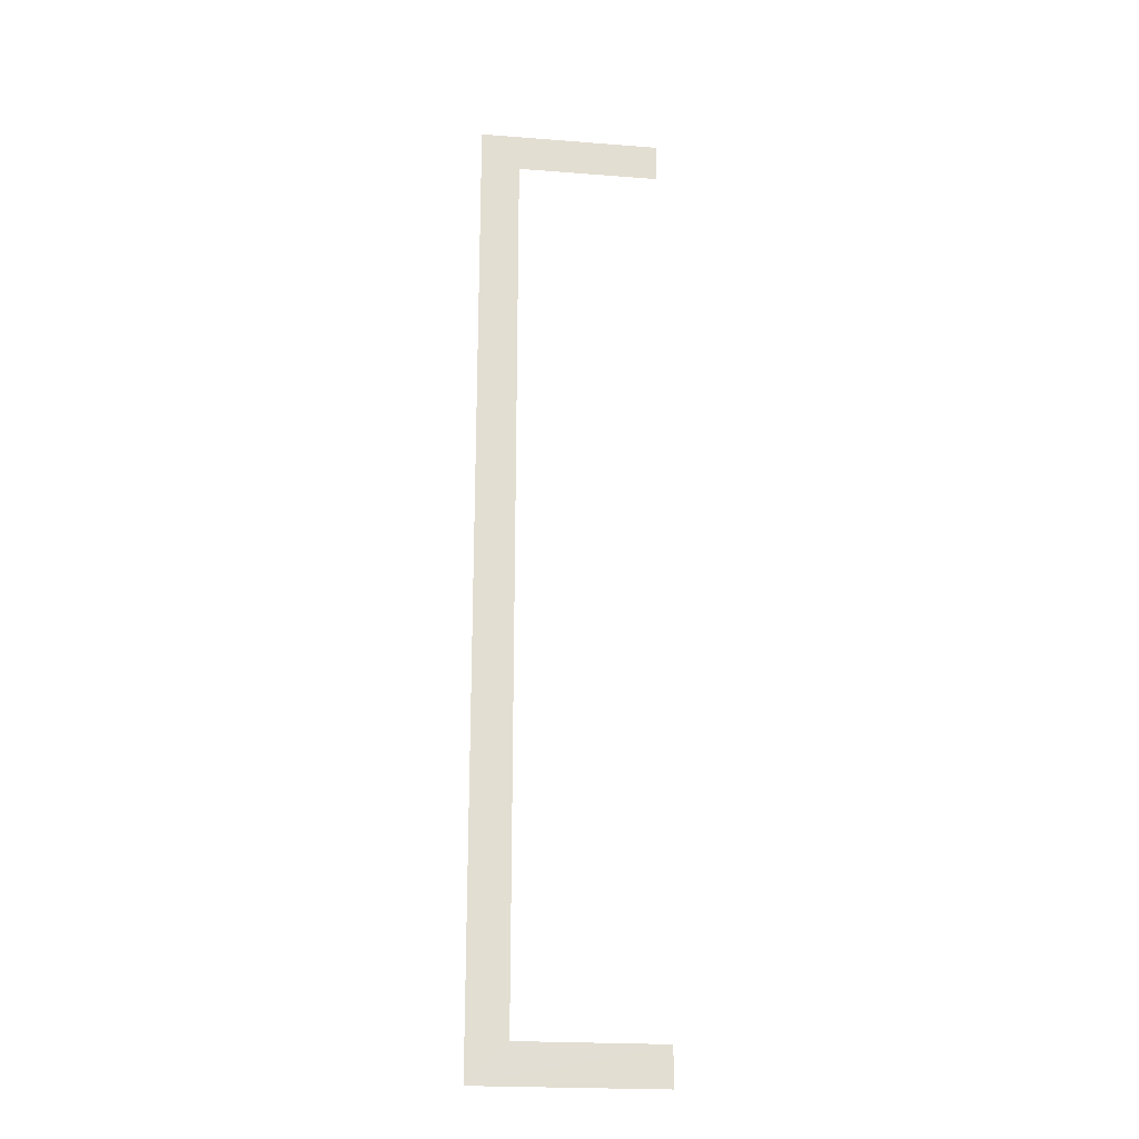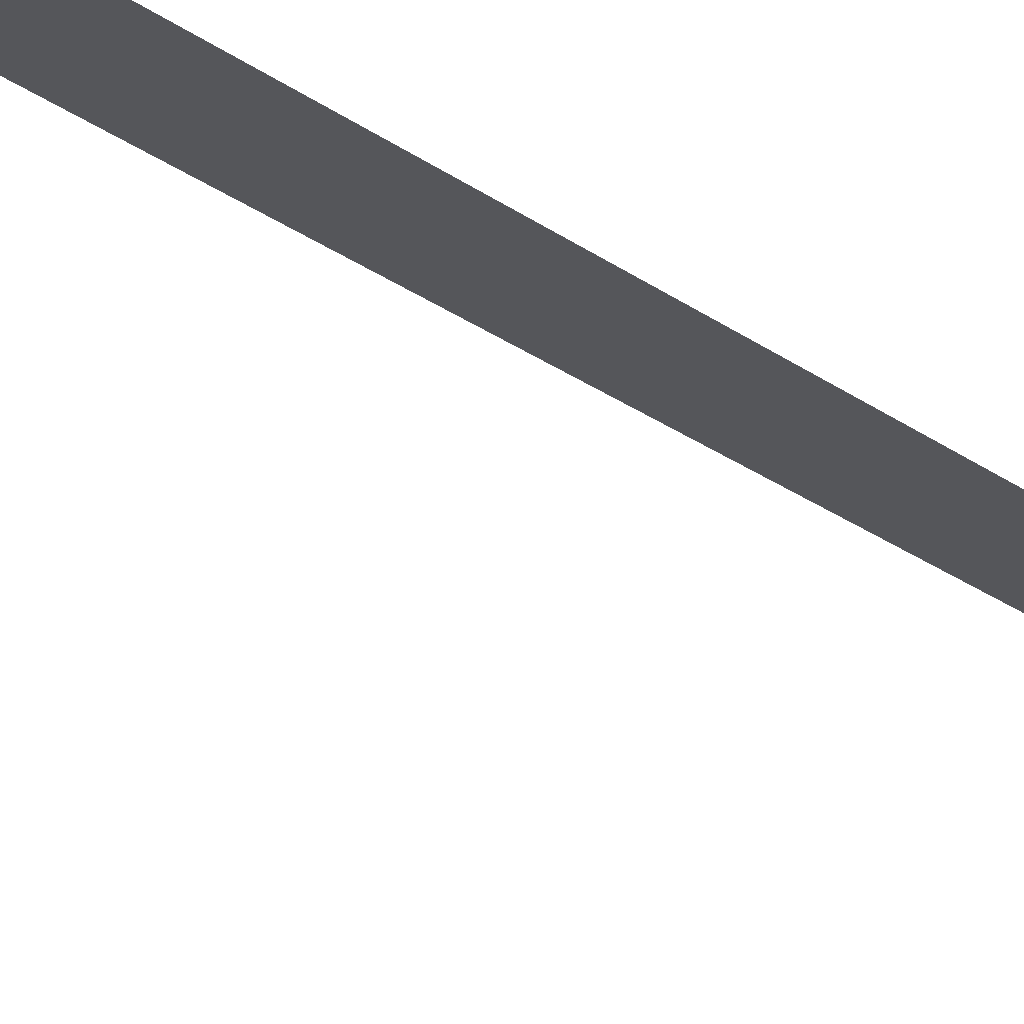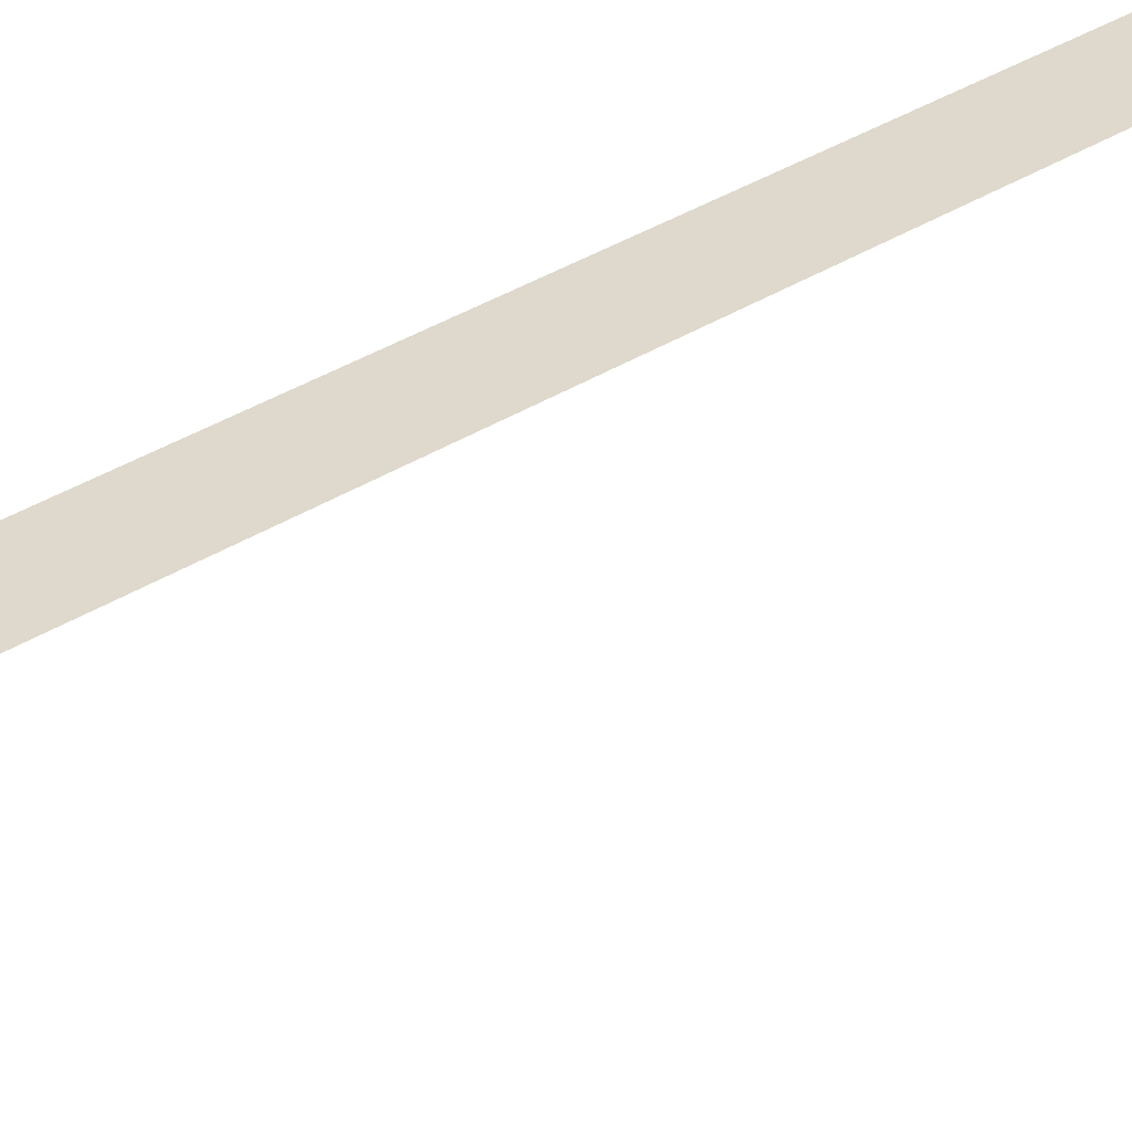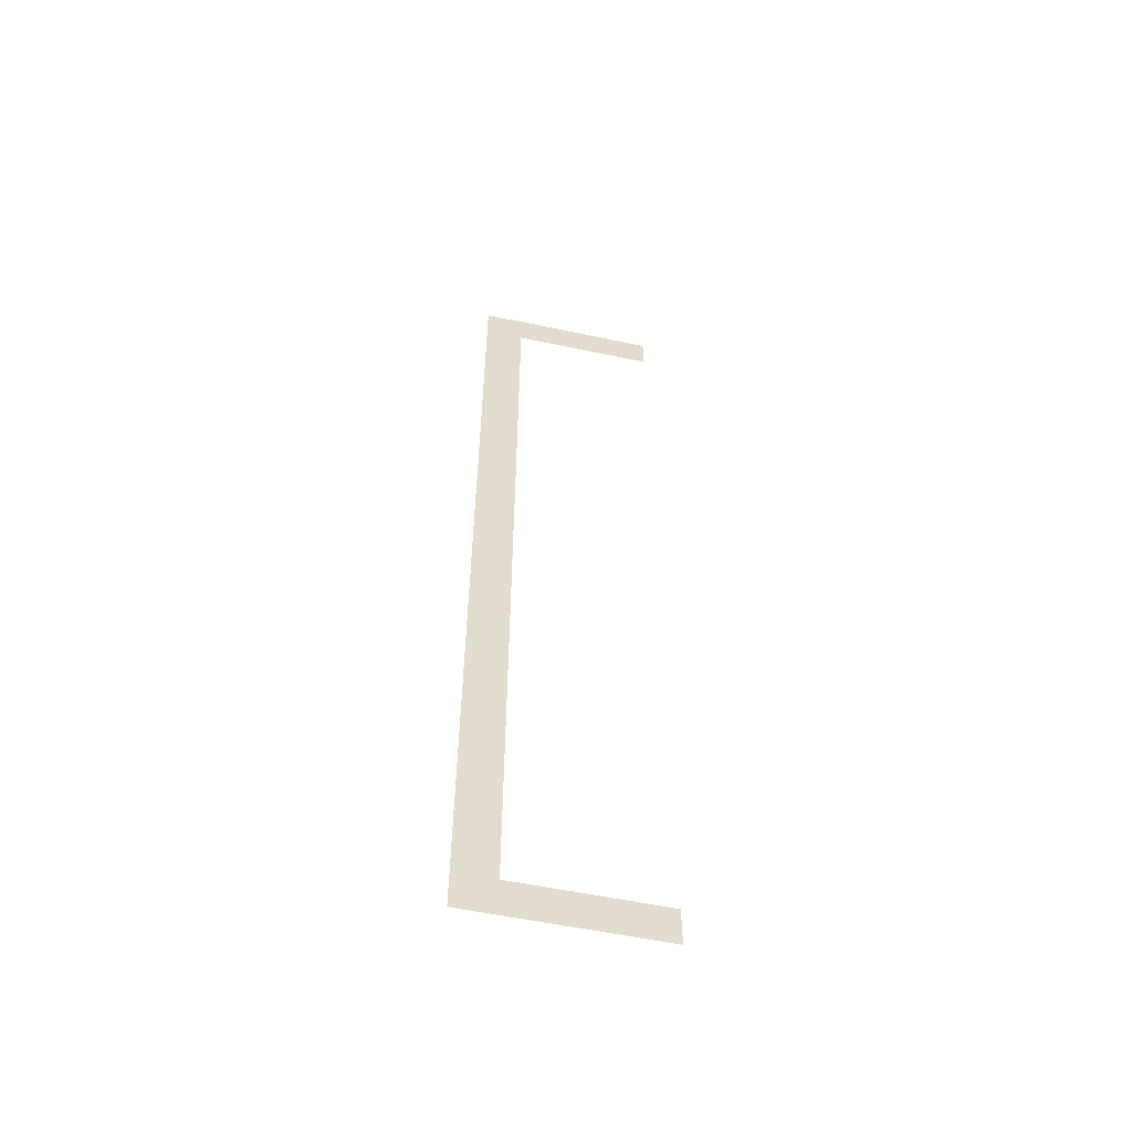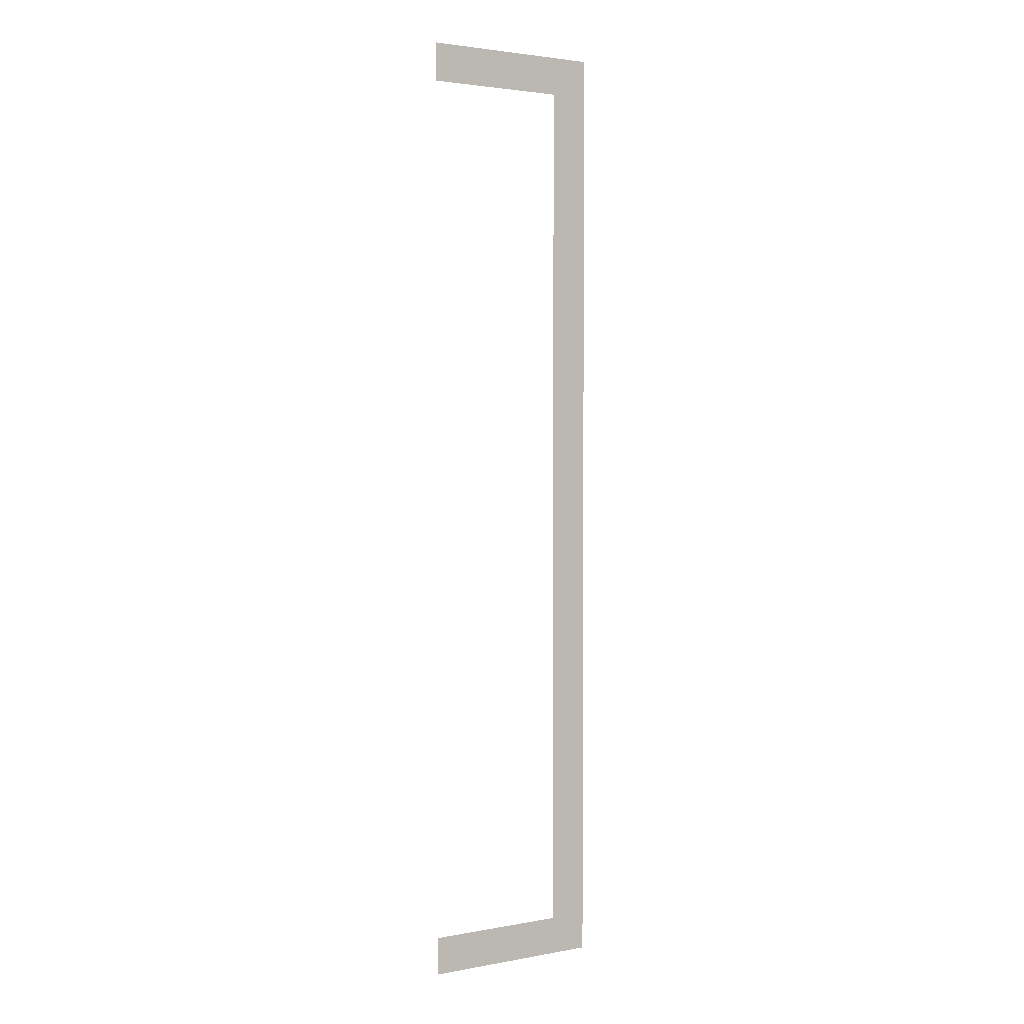
<metadata>
{"format":"obj","ext":"obj","renderer":"f3d","projection":"perspective","resolution":1024,"background":"white","views":[{"elev":-21.9,"azim":3.6,"up":"+Y"},{"elev":-21.3,"azim":-143.8,"up":"+Z"},{"elev":24.2,"azim":40.0,"up":"+Z"},{"elev":-55.5,"azim":-1.3,"up":"+Y"},{"elev":2.7,"azim":159.0,"up":"+Y"}]}
</metadata>
<code>
v -0.14 0.14 -0.972
v -0.11 0.17 -0.978
v 0 0.17 -1
v 0 0.14 -1
v -0.11 0.185 -0.978
v -0.11 0.17 -0.978
v -0.14 0.14 -0.972
v -0.11 0.25 -0.978
v -0.11 0.185 -0.978
v -0.14 0.14 -0.972
v -0.11 0.41 -0.978
v -0.11 0.25 -0.978
v -0.14 0.14 -0.972
v -0.11 0.475 -0.978
v -0.11 0.41 -0.978
v -0.14 0.14 -0.972
v -0.11 0.555 -0.978
v -0.11 0.475 -0.978
v -0.14 0.14 -0.972
v -0.14 0.89 -0.972
v -0.11 0.555 -0.978
v -0.14 0.89 -0.972
v -0.11 0.62 -0.978
v -0.14 0.89 -0.972
v -0.11 0.78 -0.978
v -0.11 0.62 -0.978
v -0.14 0.89 -0.972
v -0.11 0.845 -0.978
v -0.11 0.78 -0.978
v -0.14 0.89 -0.972
v -0.11 0.86 -0.978
v -0.11 0.845 -0.978
v -0.11 0.86 -0.978
v -0.14 0.89 -0.972
v 0 0.89 -1
v 0 0.86 -1
g mesh6980610
f 1 2 3
f 3 4 1
f 5 6 7
f 8 9 10
f 11 12 13
f 14 15 16
f 17 18 19
f 19 20 17
f 21 22 23
f 24 25 26
f 27 28 29
f 30 31 32
f 33 34 35
f 35 36 33

</code>
